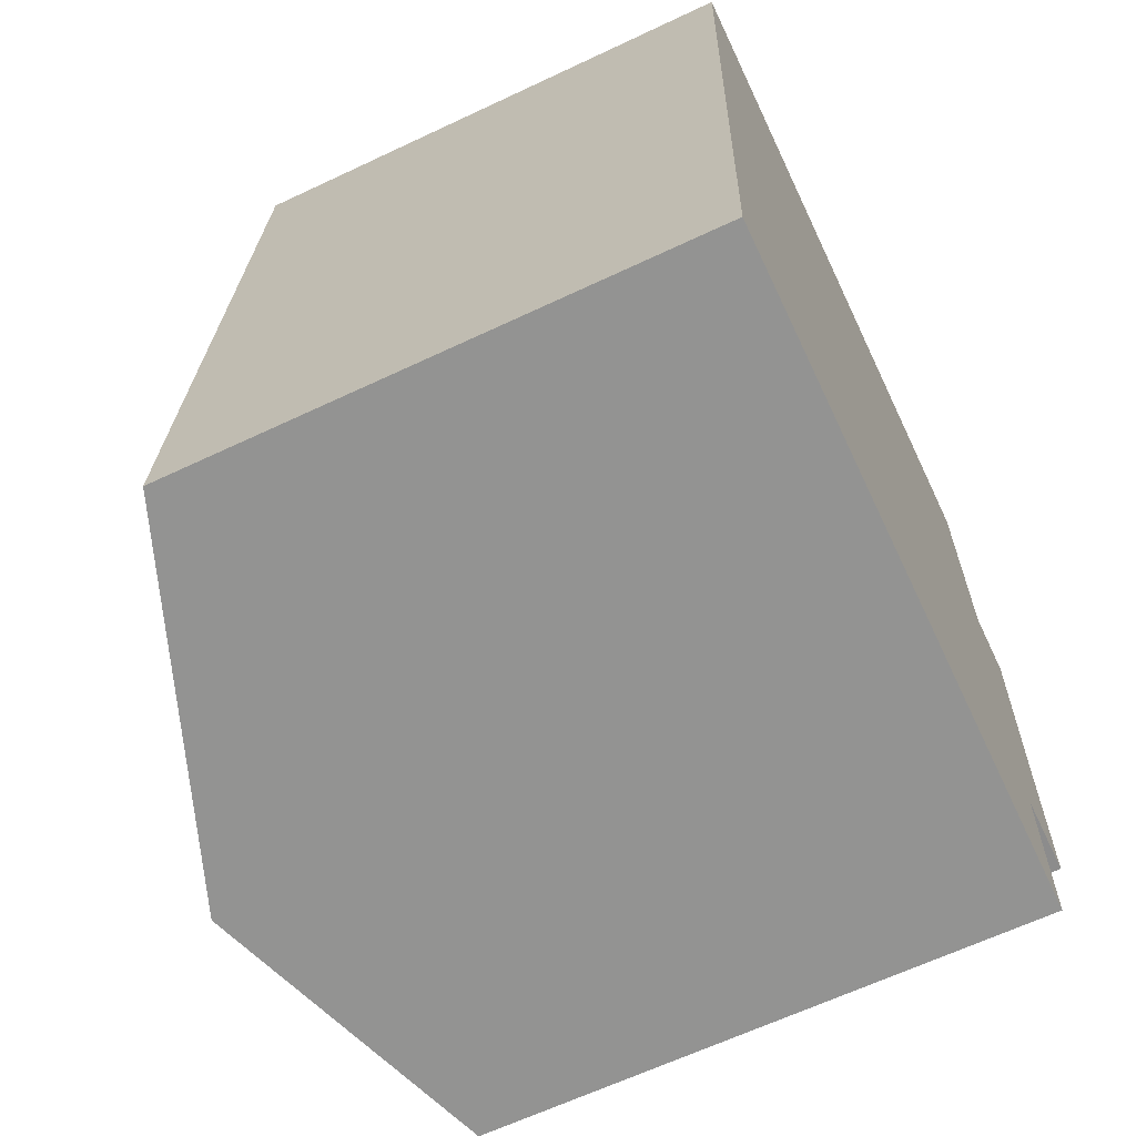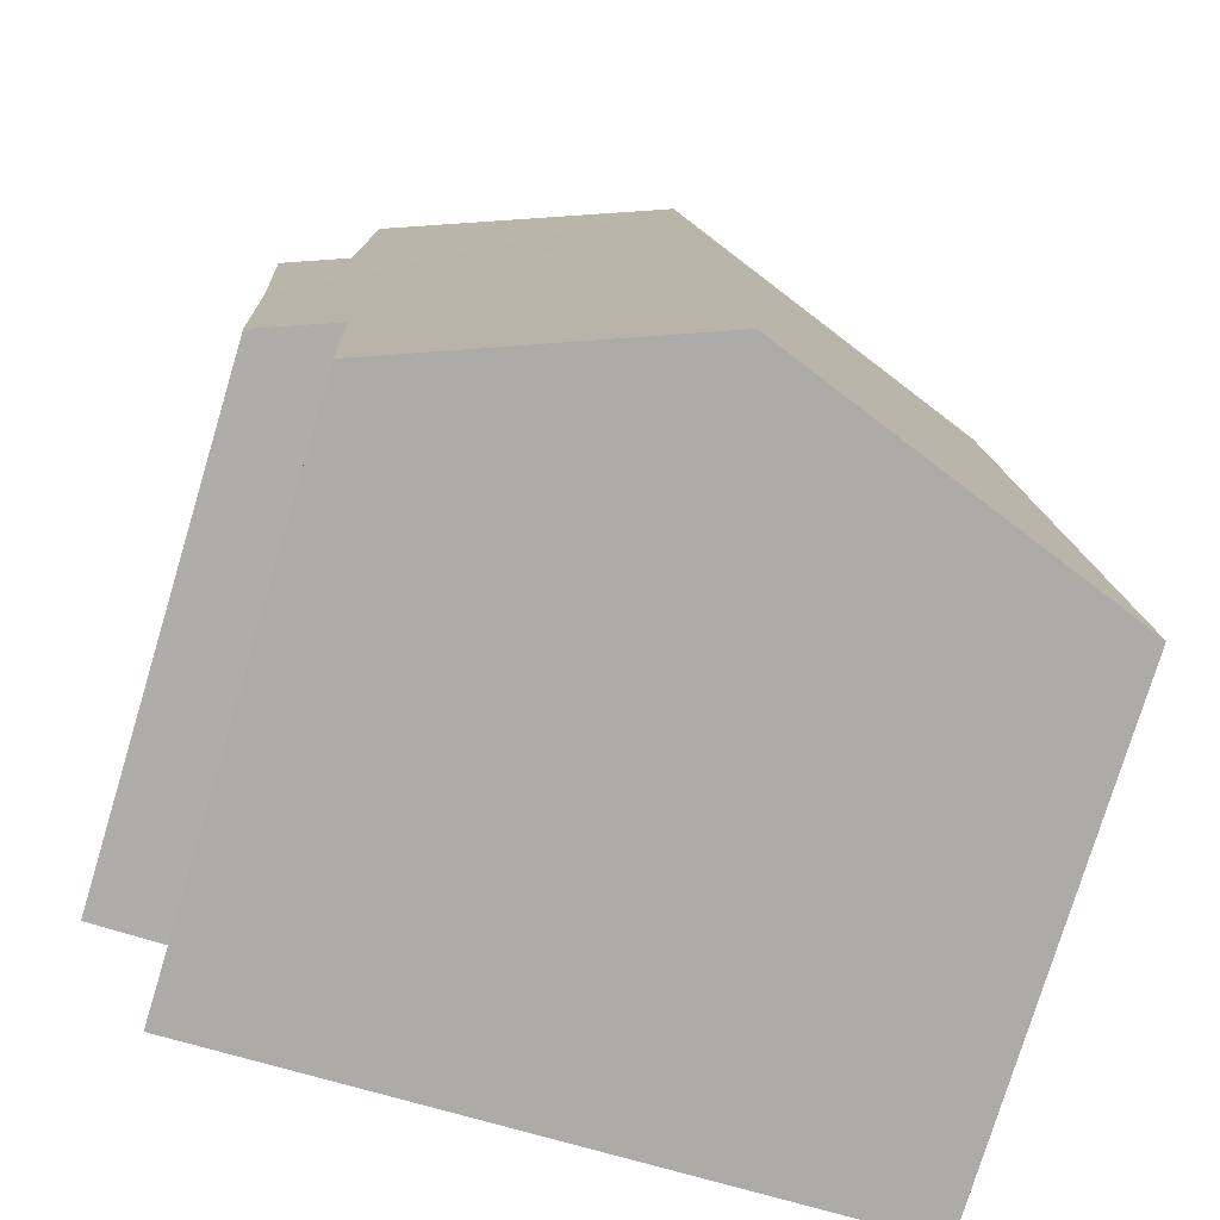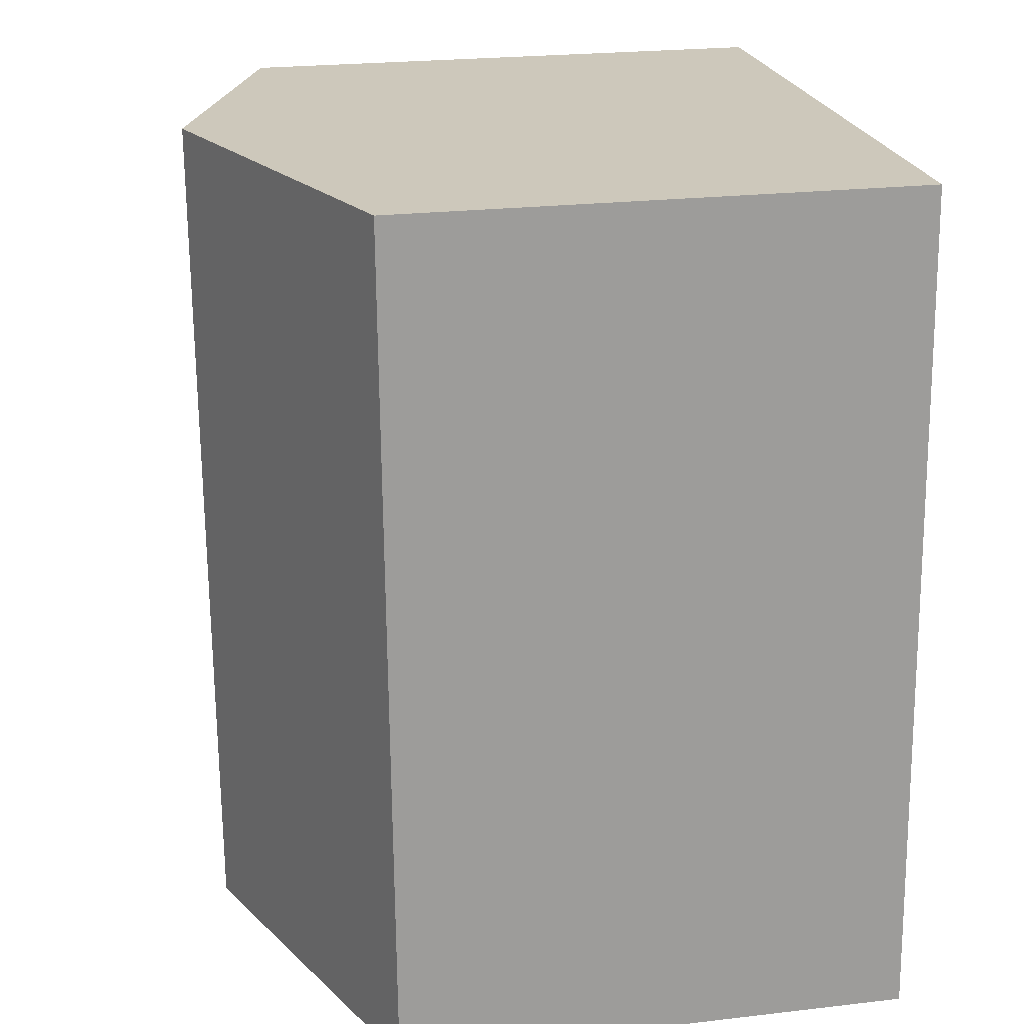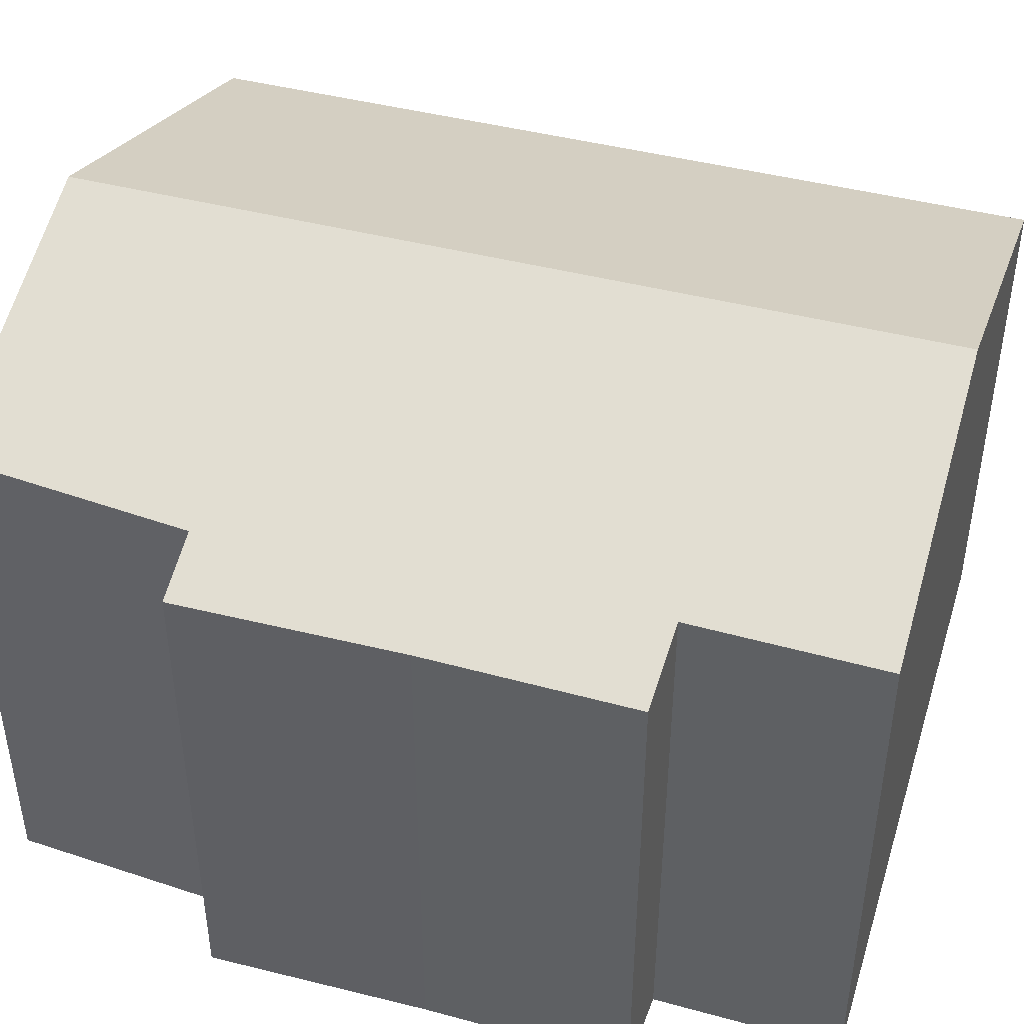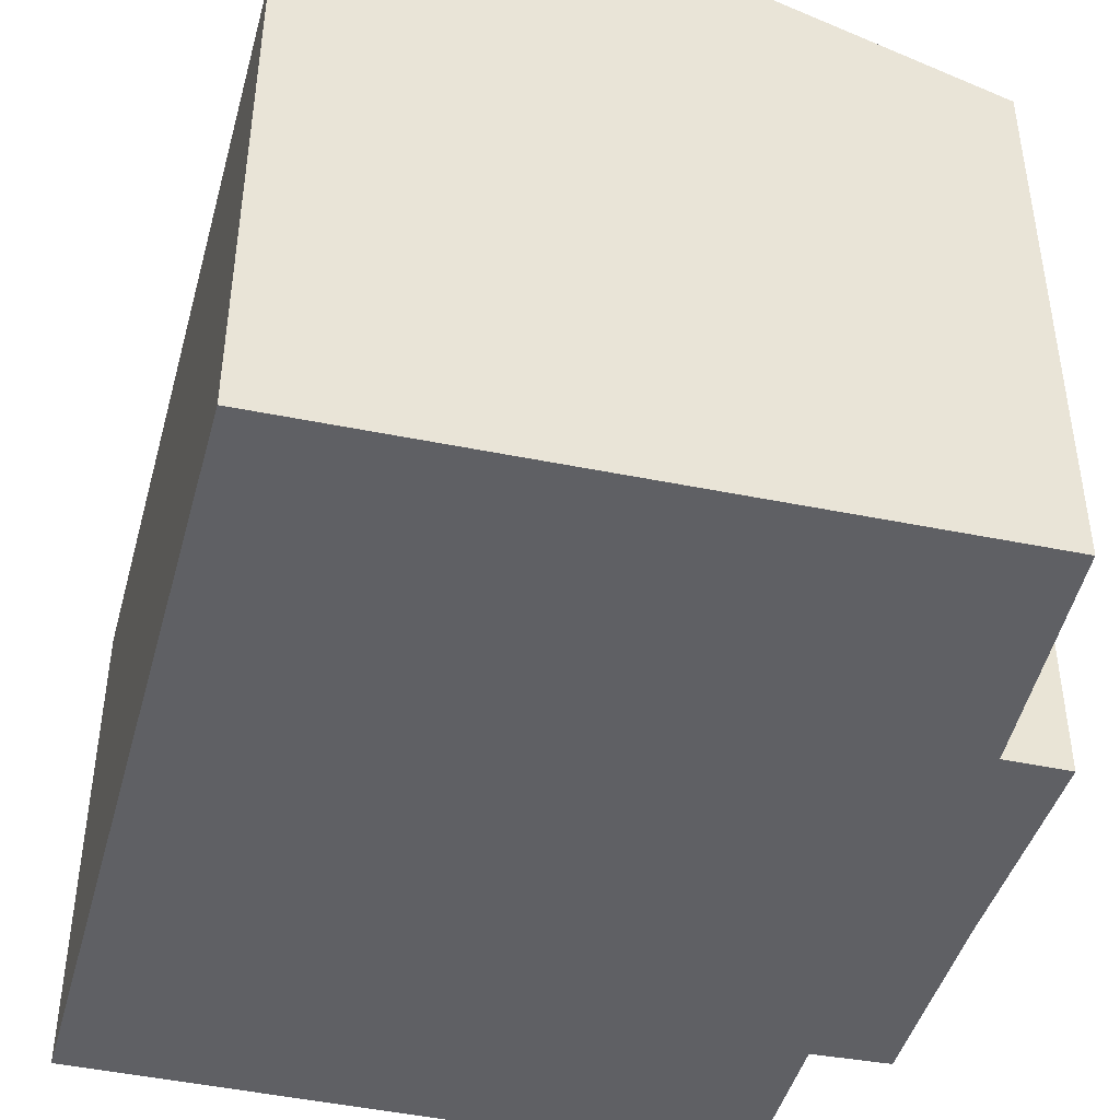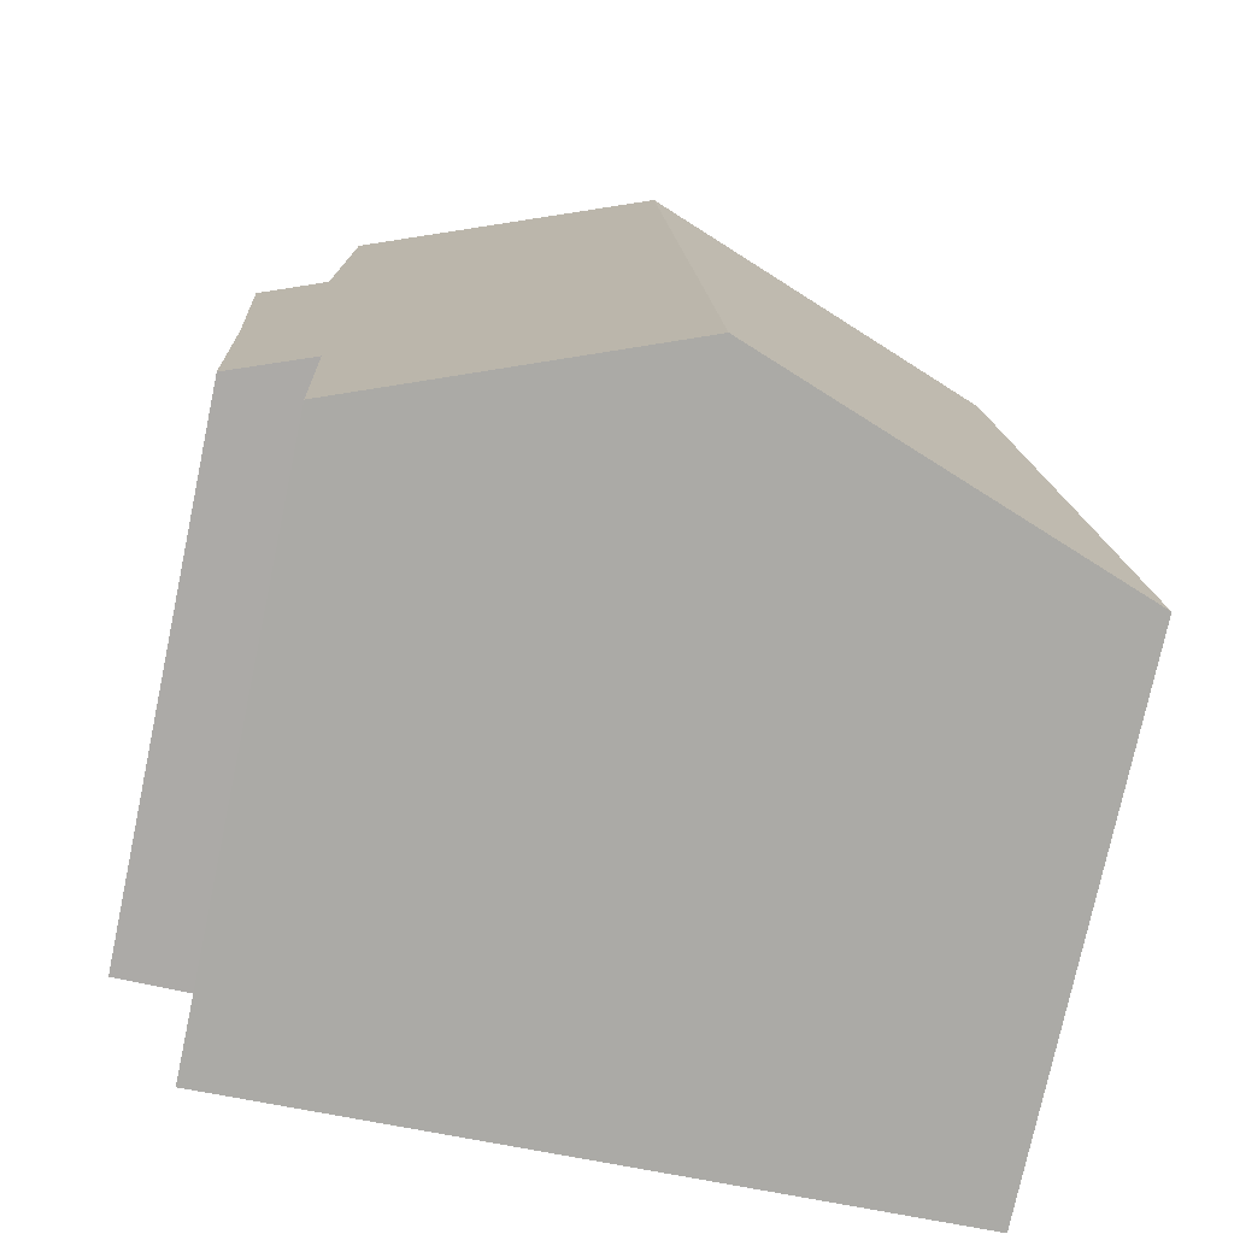
<metadata>
{"format":"obj","ext":"obj","renderer":"f3d","projection":"perspective","resolution":1024,"background":"white","views":[{"elev":-64.5,"azim":-64.6,"up":"+Z"},{"elev":-77.0,"azim":163.2,"up":"+Z"},{"elev":23.2,"azim":-101.2,"up":"+Z"},{"elev":44.9,"azim":109.6,"up":"+Y"},{"elev":-43.8,"azim":-12.2,"up":"+Y"},{"elev":-76.0,"azim":168.1,"up":"+Z"}]}
</metadata>
<code>
v  4.91 8.692 -0.216
v  8.853 7.26 2.11
v  8.769 7.243 -0.385
v  5.5 8.692 11.09
v  9.896 6.869 2.115
v  9.998 6.884 4.854
v  9.325 7.195 7.844
v  9.245 7.287 11
v  10.18 6.874 7.813
v  0.584 6.848 11.2
v  0 6.848 4.193e-16
v  9.245 -6.737e-16 11
v  9.325 -4.803e-16 7.844
v  9.998 -2.972e-16 4.854
v  10.18 -4.784e-16 7.813
v  9.896 -1.295e-16 2.115
v  8.853 -1.292e-16 2.11
v  8.769 2.357e-17 -0.385
v  5.5 -6.788e-16 11.09
v  0.584 -6.856e-16 11.2
v  0 0 0
v  4.91 1.323e-17 -0.216
g defaultobject
f 1 2 3
f 2 1 4
f 2 4 5
f 5 4 6
f 6 4 7
f 7 4 8
f 9 6 7
f 10 1 11
f 1 10 4
f 12 7 8
f 7 12 13
f 9 14 6
f 14 9 15
f 14 5 6
f 5 14 16
f 17 3 2
f 3 17 18
f 13 9 7
f 9 13 15
f 4 12 8
f 12 4 10
f 12 10 19
f 19 10 20
f 5 17 2
f 17 5 16
f 18 1 3
f 1 18 11
f 11 18 21
f 21 18 22
f 21 10 11
f 10 21 20
f 15 13 14
f 22 20 21
f 20 22 18
f 20 18 17
f 20 17 16
f 20 16 14
f 20 14 13
f 20 13 19
f 19 13 12

</code>
